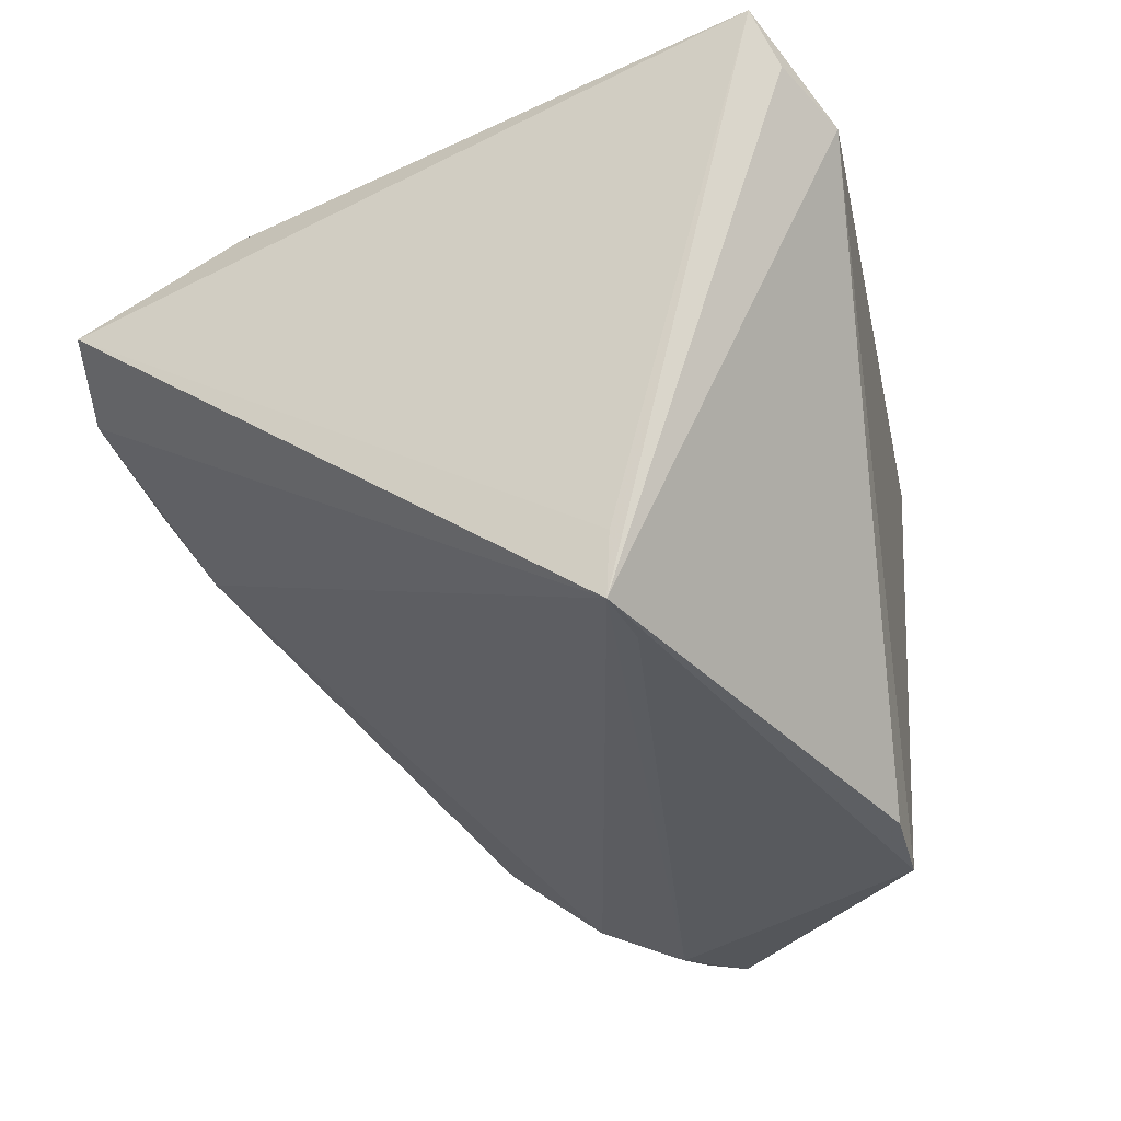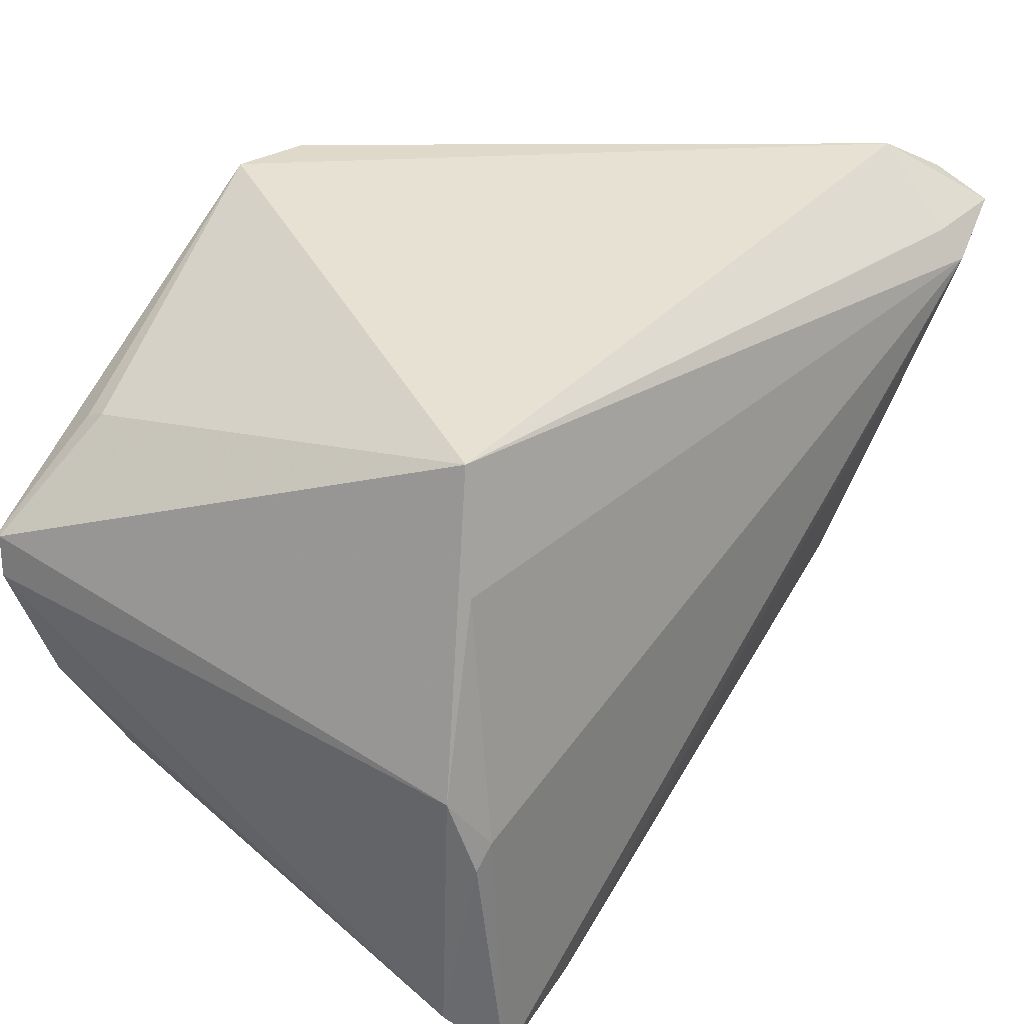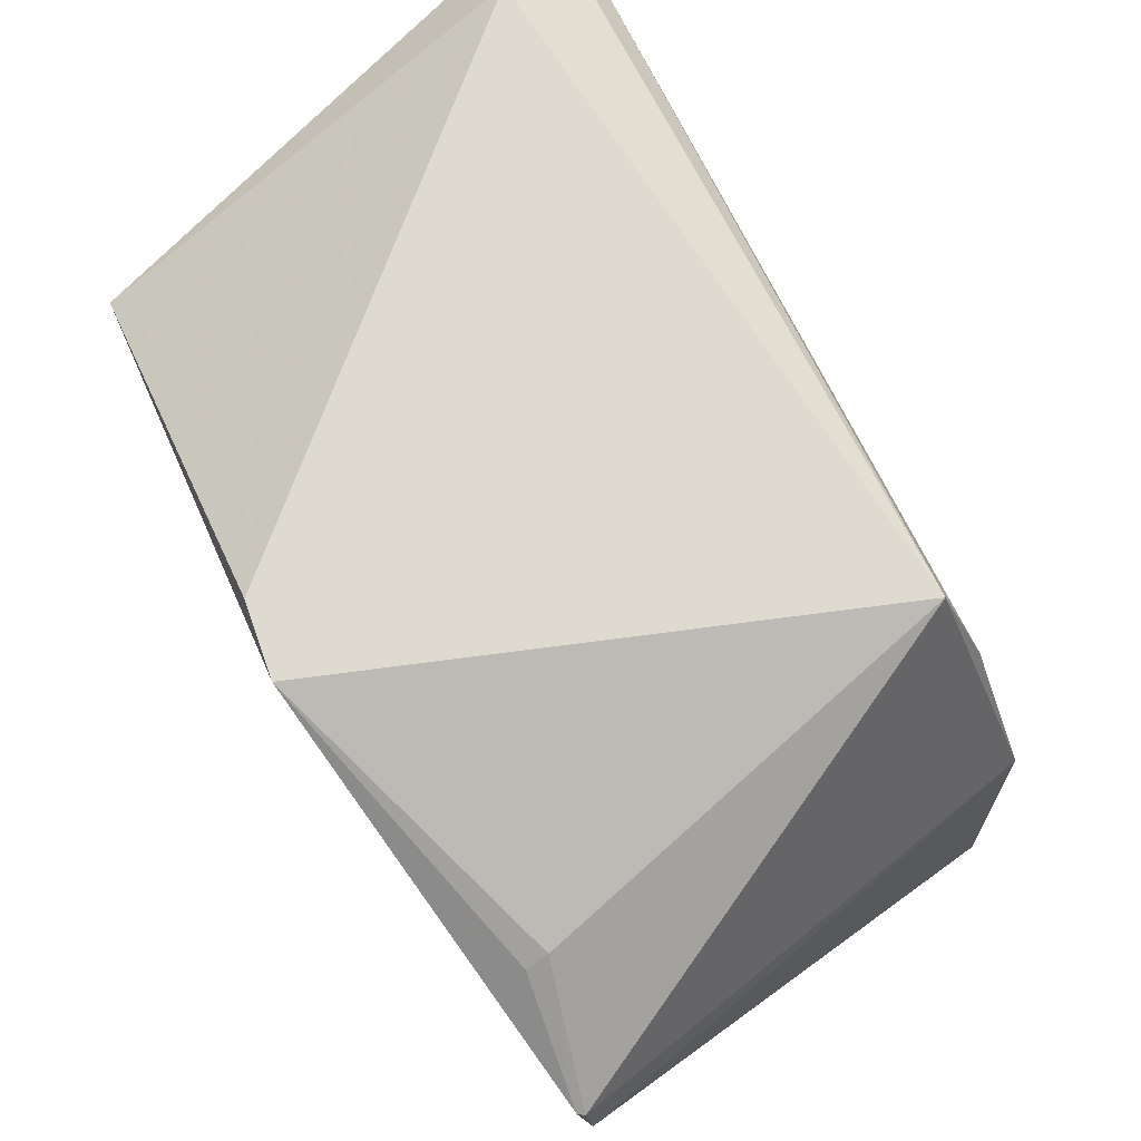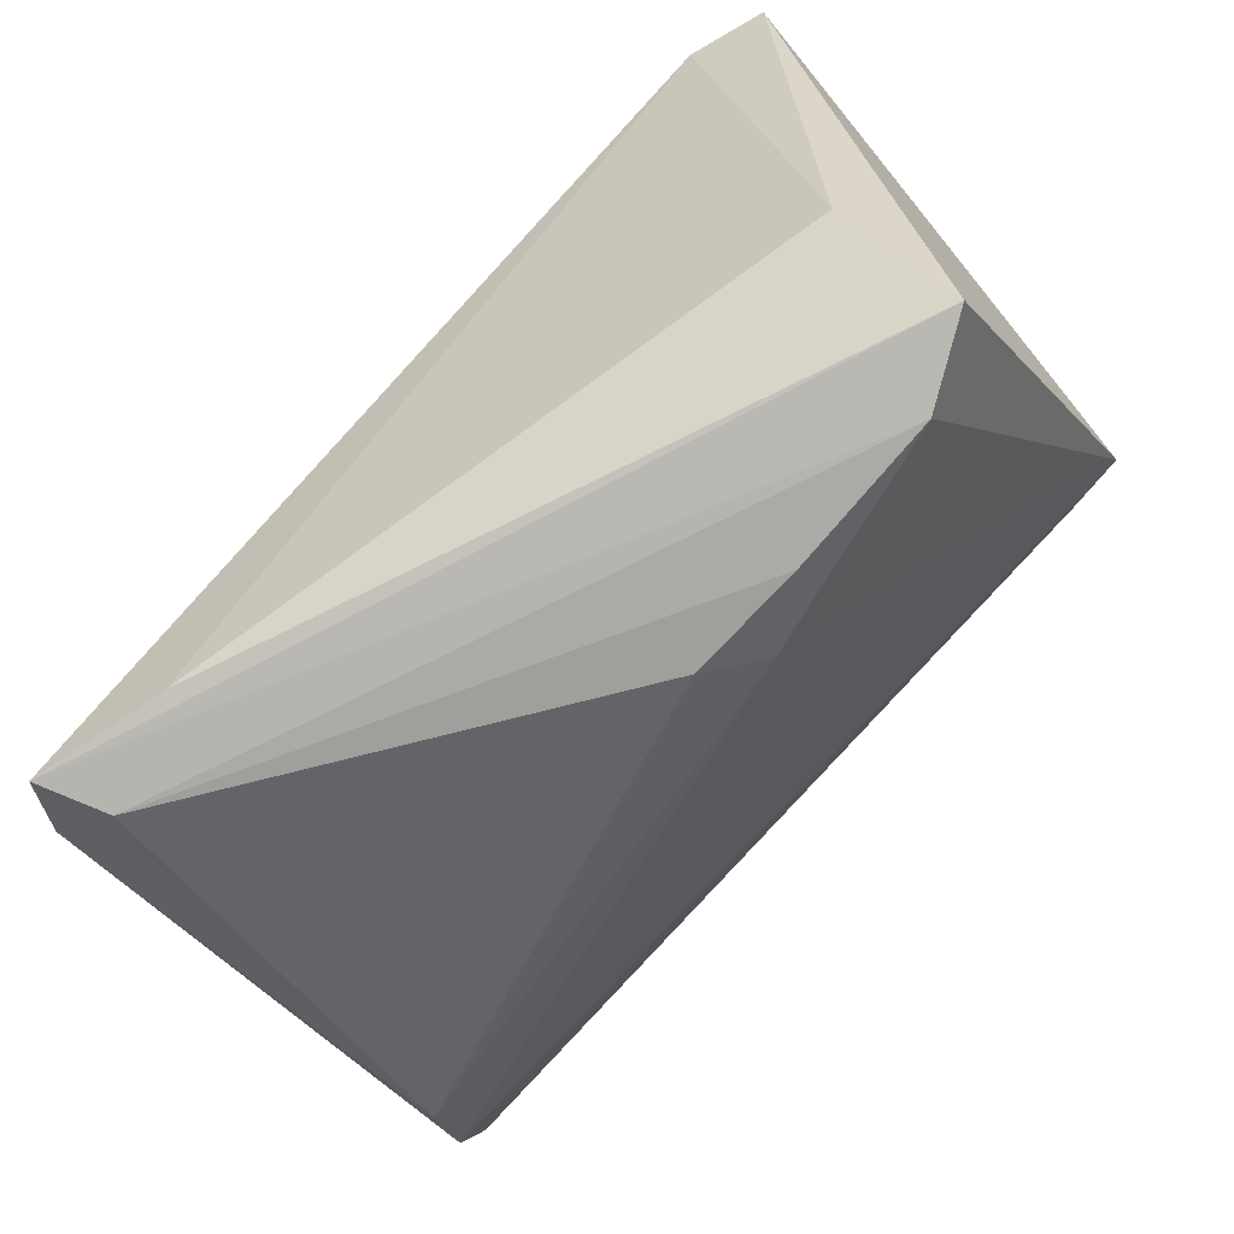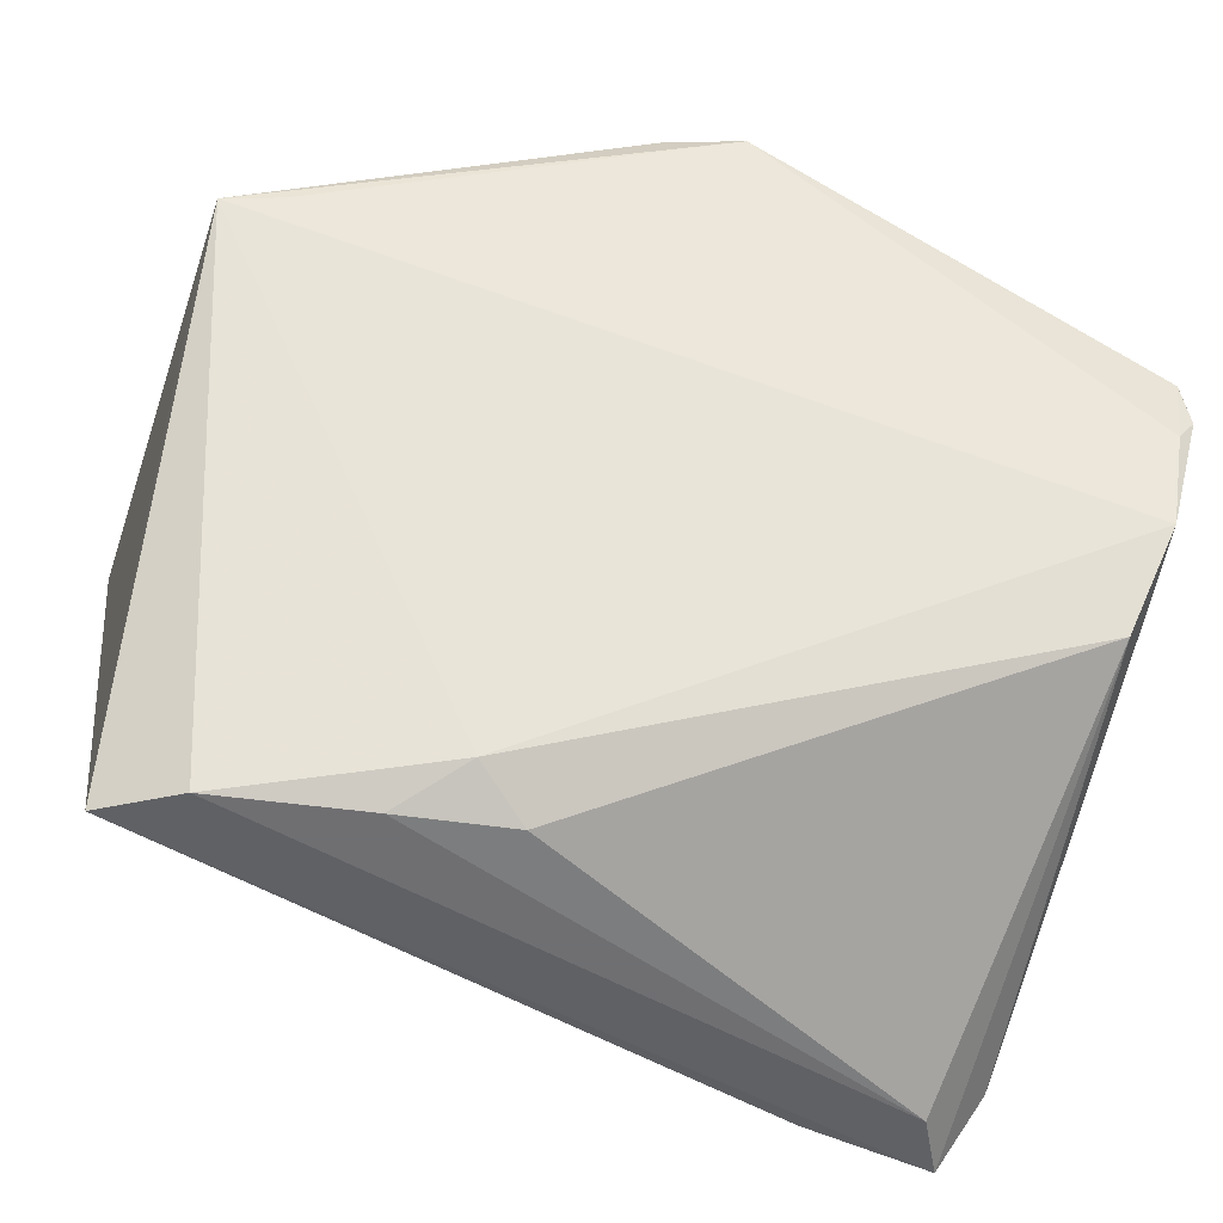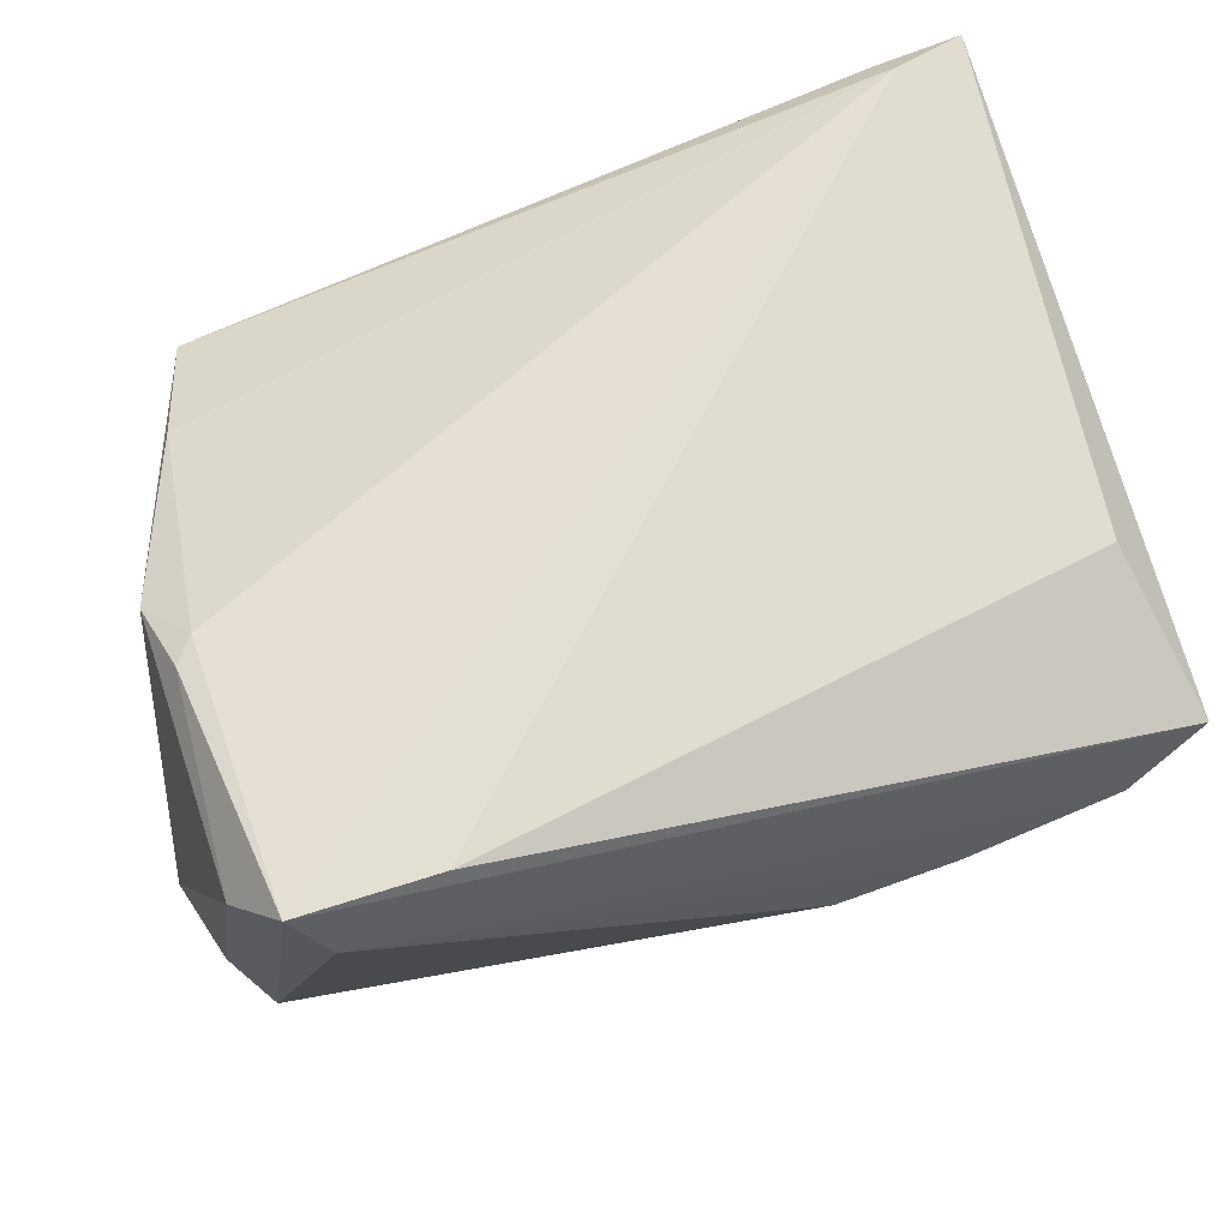
<metadata>
{"format":"obj","ext":"obj","renderer":"f3d","projection":"perspective","resolution":1024,"background":"white","views":[{"elev":-20.9,"azim":104.9,"up":"+Z"},{"elev":36.6,"azim":-55.7,"up":"+Y"},{"elev":69.2,"azim":-128.5,"up":"+Y"},{"elev":-75.7,"azim":39.1,"up":"+Y"},{"elev":-54.7,"azim":161.4,"up":"+Y"},{"elev":55.2,"azim":-20.1,"up":"+Z"}]}
</metadata>
<code>
v 0.05483 0.03933 0.03302
v -0.04005 0.02411 -0.03799
v 0.006421 0.04209 -0.03891
v -0.04848 -0.007086 0.03012
v -0.04476 -0.04417 0.02452
v 0.04804 0.04417 0.02842
v -0.03242 -0.04281 0.03092
v -0.002923 0.0423 -0.0421
v 0.05237 -0.04288 0.01177
v 0.04297 -0.04417 0.004963
v -0.04915 -0.02005 -0.02804
v -0.054 0.01252 -0.04209
v 0.04552 0.03205 0.0421
v 0.05552 0.01961 -0.02653
v 0.05552 0.036 0.04026
v -0.05347 0.003747 -0.04053
v 0.009271 -0.04359 -0.0007026
v -0.05098 -0.01008 0.02963
v -0.05552 0.006836 -0.04095
v 0.01612 -0.03989 -0.005313
v 0.04785 -0.02545 0.02437
v -0.04915 -0.04345 0.03241
v -0.04349 0.02431 0.02402
v 0.04473 0.03592 0.03905
v -0.05245 0.0003573 0.02652
v 0.05551 0.01995 -0.01906
v -0.05296 -0.007963 -0.03612
v 0.02377 -0.04417 0.001356
v -0.03897 0.03901 0.02025
v -0.04044 0.02548 -0.03516
v 0.0481 0.02109 -0.02835
v -0.05333 -0.03613 0.02586
v -0.05473 0.01241 -0.0414
f 8 29 6
f 30 29 8
f 21 9 15
f 21 7 9
f 15 9 26
f 26 14 15
f 9 14 26
f 8 14 31
f 5 11 17
f 29 25 23
f 15 14 1
f 1 6 15
f 14 6 1
f 3 14 8
f 8 6 3
f 3 6 14
f 13 21 15
f 7 21 13
f 29 23 13
f 22 11 5
f 9 7 22
f 7 13 22
f 16 31 14
f 14 27 16
f 16 27 19
f 8 31 16
f 19 12 16
f 16 12 8
f 10 14 9
f 10 22 5
f 9 22 10
f 2 30 8
f 8 12 2
f 2 12 30
f 29 30 33
f 30 12 33
f 33 25 29
f 19 25 33
f 33 12 19
f 24 13 15
f 29 13 24
f 15 6 24
f 24 6 29
f 32 25 19
f 19 27 32
f 32 27 11
f 11 22 32
f 4 22 13
f 4 23 25
f 4 13 23
f 5 17 28
f 28 10 5
f 20 27 14
f 14 10 20
f 11 27 20
f 10 28 20
f 20 17 11
f 20 28 17
f 18 4 25
f 22 4 18
f 25 32 18
f 18 32 22

</code>
